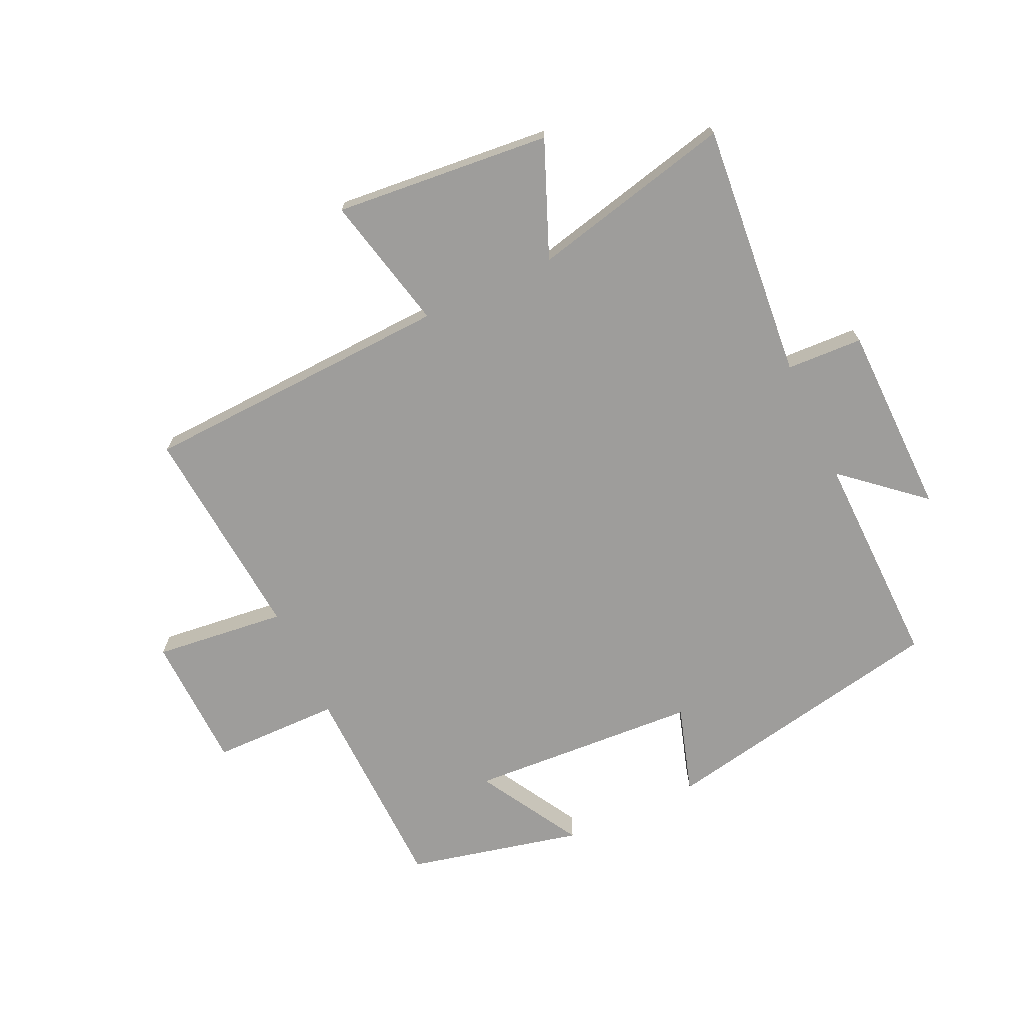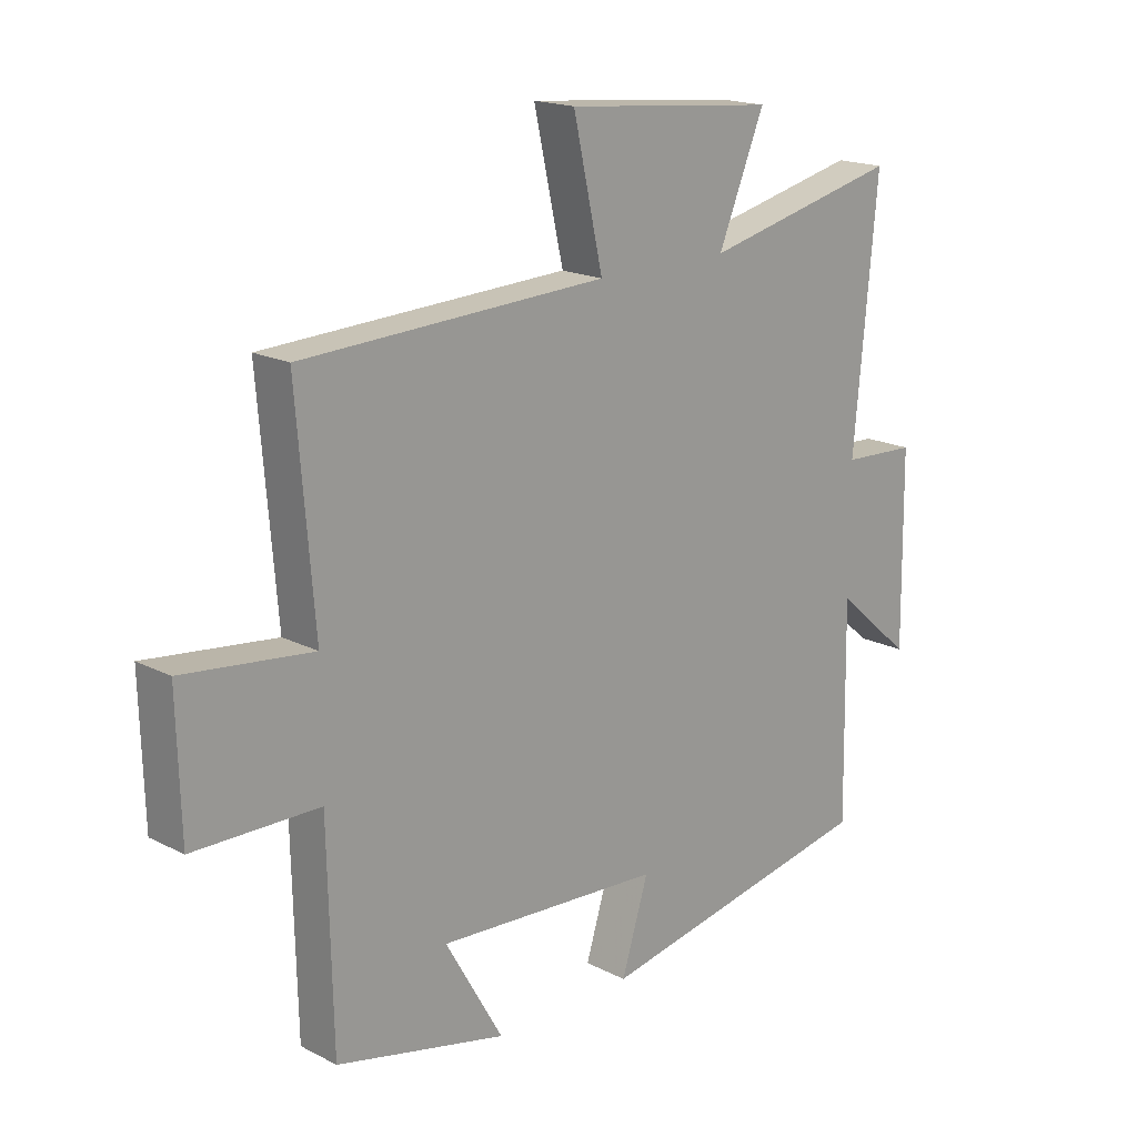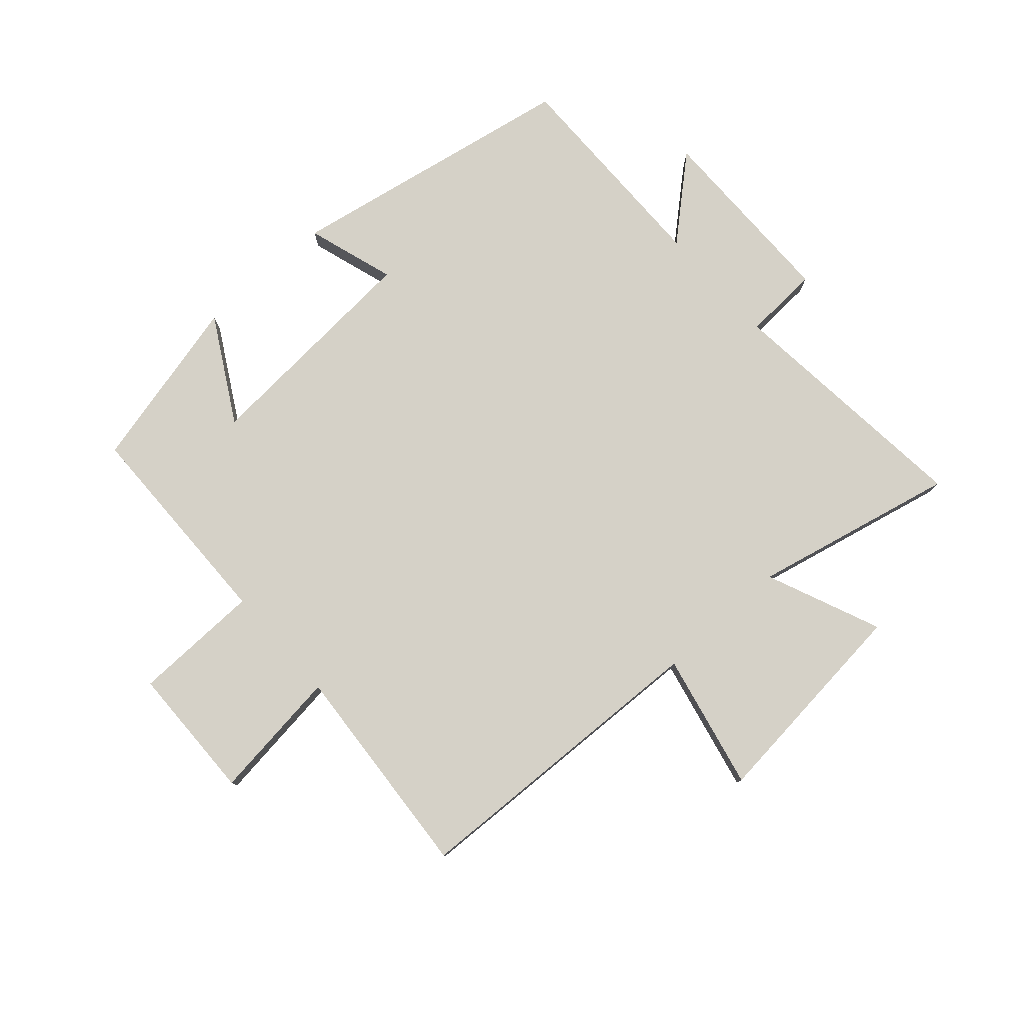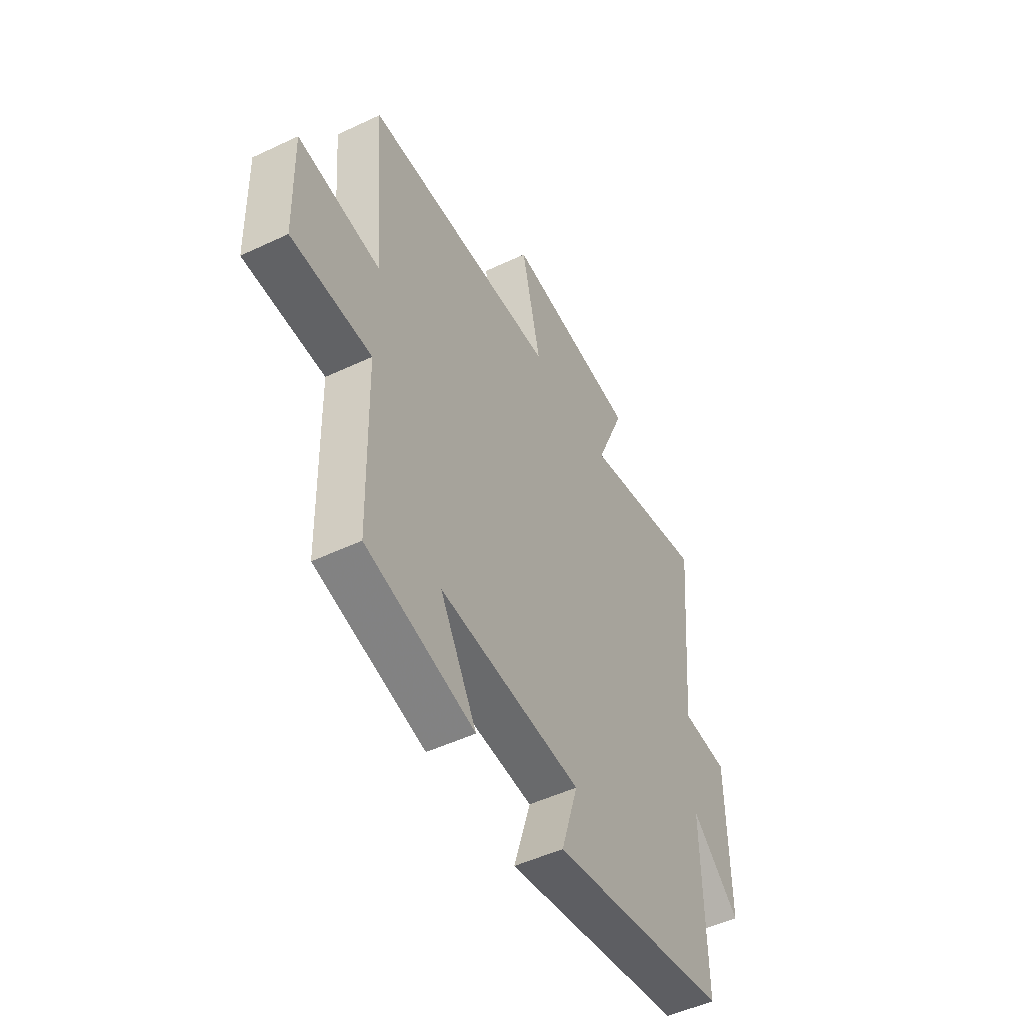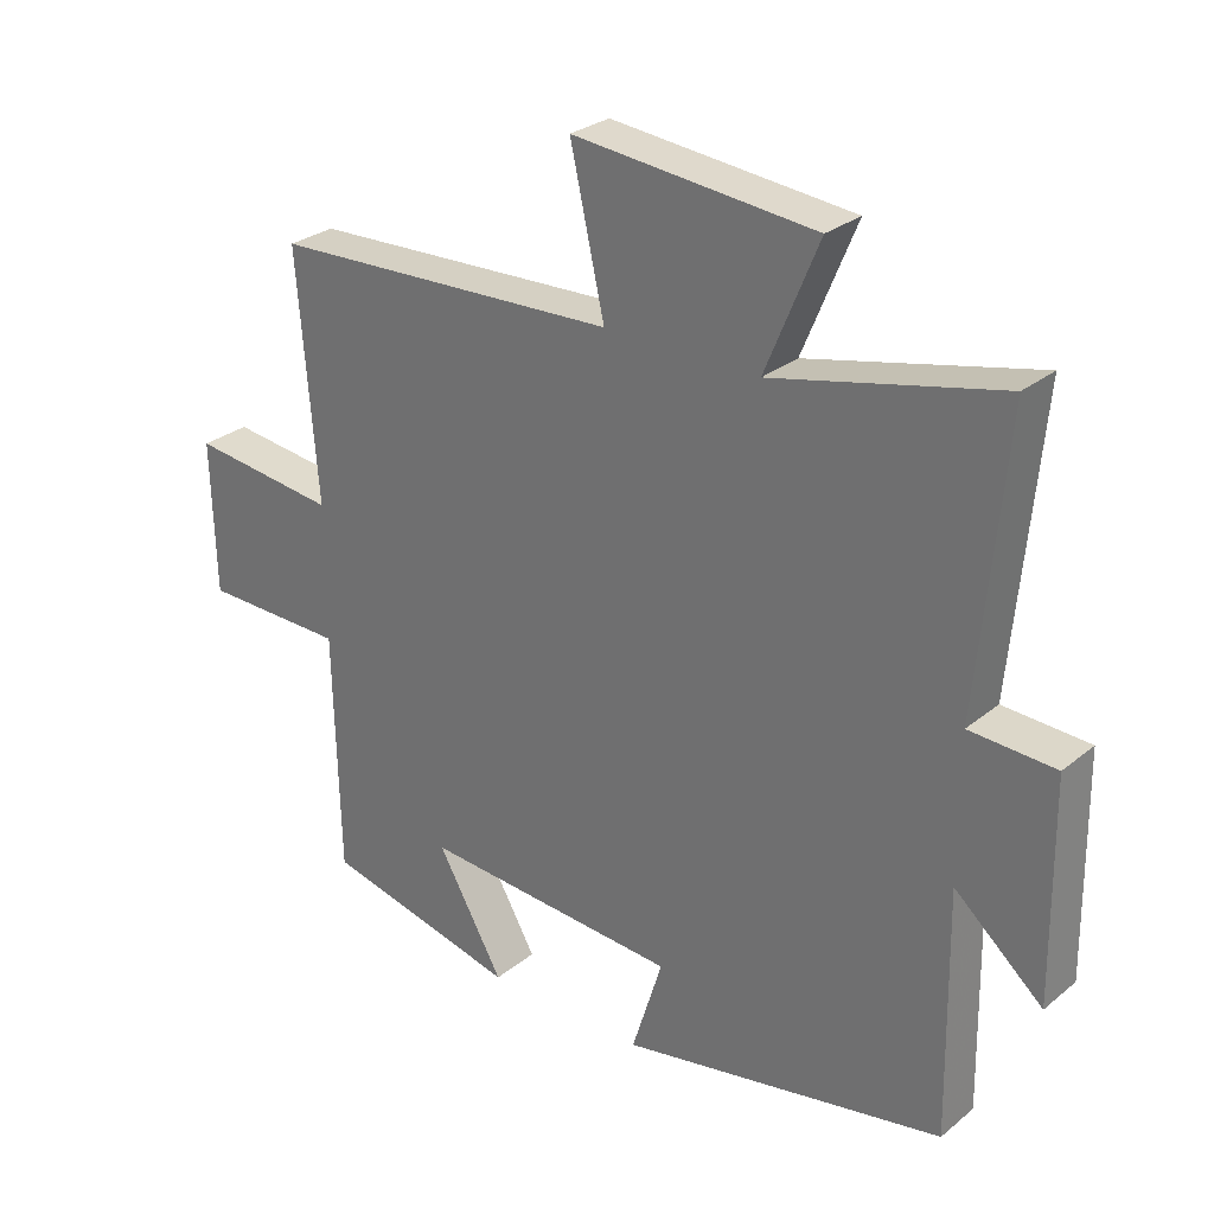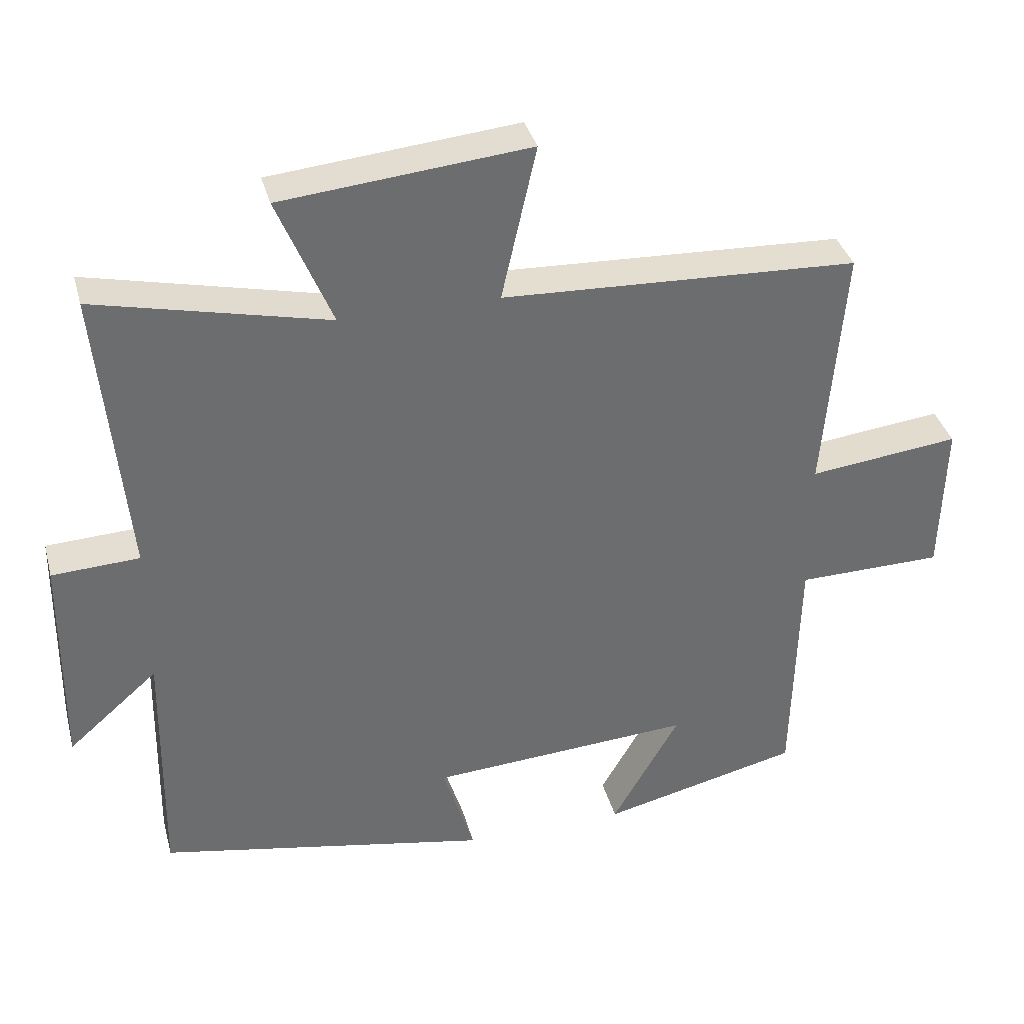
<metadata>
{"format":"obj","ext":"obj","renderer":"f3d","projection":"perspective","resolution":1024,"background":"white","views":[{"elev":-70.5,"azim":25.1,"up":"+Y"},{"elev":18.0,"azim":-45.2,"up":"+Z"},{"elev":78.8,"azim":-42.0,"up":"+Y"},{"elev":-49.9,"azim":-62.5,"up":"+Z"},{"elev":28.2,"azim":39.6,"up":"+Z"},{"elev":36.4,"azim":165.3,"up":"+Z"}]}
</metadata>
<code>
v 0.539 0.07 0.577
v 0.5 0.07 0.158
v 0.625 0.07 0.152
v 0.629 0.07 -0.164
v 0.5 0.07 -0.052
v 0.506 0.07 -0.409
v 0.03 0.07 -0.5
v 0.075 0.07 -0.355
v -0.303 0.07 -0.331
v -0.206 0.07 -0.5
v -0.492 0.07 -0.433
v -0.5 0.07 -0.079
v -0.71 0.07 -0.076
v -0.716 0.07 0.146
v -0.5 0.07 0.121
v -0.529 0.07 0.478
v -0.019 0.07 0.5
v -0.069 0.07 0.722
v 0.285 0.07 0.688
v 0.207 0.07 0.5
v 0.539 0 0.577
v 0.5 0 0.158
v 0.625 0 0.152
v 0.629 0 -0.164
v 0.5 0 -0.052
v 0.506 0 -0.409
v 0.03 0 -0.5
v 0.075 0 -0.355
v -0.303 0 -0.331
v -0.206 0 -0.5
v -0.492 0 -0.433
v -0.5 0 -0.079
v -0.71 0 -0.076
v -0.716 0 0.146
v -0.5 0 0.121
v -0.529 0 0.478
v -0.019 0 0.5
v -0.069 0 0.722
v 0.285 0 0.688
v 0.207 0 0.5
f 17 18 19 20
f 15 16 17 20
f 15 20 1 2
f 12 13 14 15
f 9 10 11 12
f 8 9 12 15
f 5 6 7 8
f 5 8 15 2
f 2 3 4 5
f 40 39 38 37
f 40 37 36 35
f 22 21 40 35
f 35 34 33 32
f 32 31 30 29
f 35 32 29 28
f 28 27 26 25
f 22 35 28 25
f 25 24 23 22
f 1 21 22 2
f 2 22 23 3
f 3 23 24 4
f 4 24 25 5
f 5 25 26 6
f 6 26 27 7
f 7 27 28 8
f 8 28 29 9
f 9 29 30 10
f 10 30 31 11
f 11 31 32 12
f 12 32 33 13
f 13 33 34 14
f 14 34 35 15
f 15 35 36 16
f 16 36 37 17
f 17 37 38 18
f 18 38 39 19
f 19 39 40 20
f 20 40 21 1

</code>
